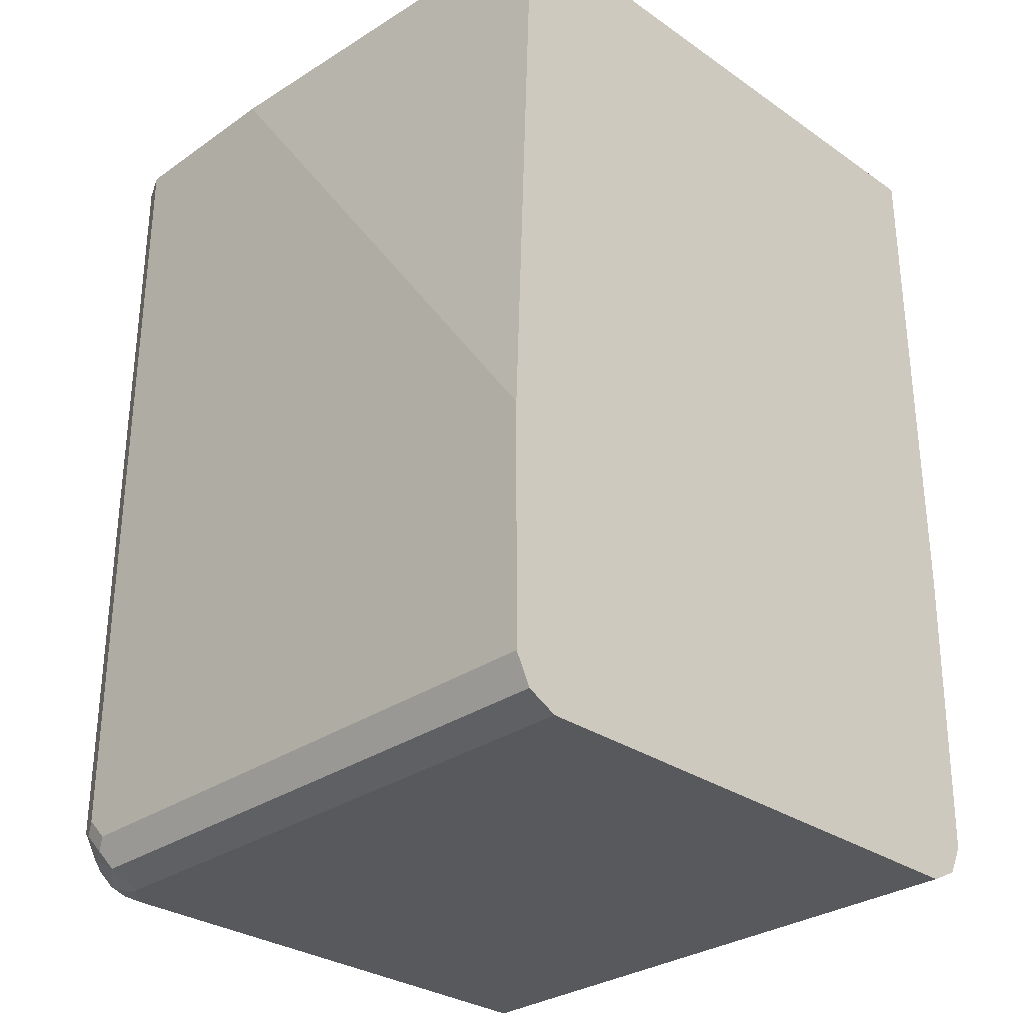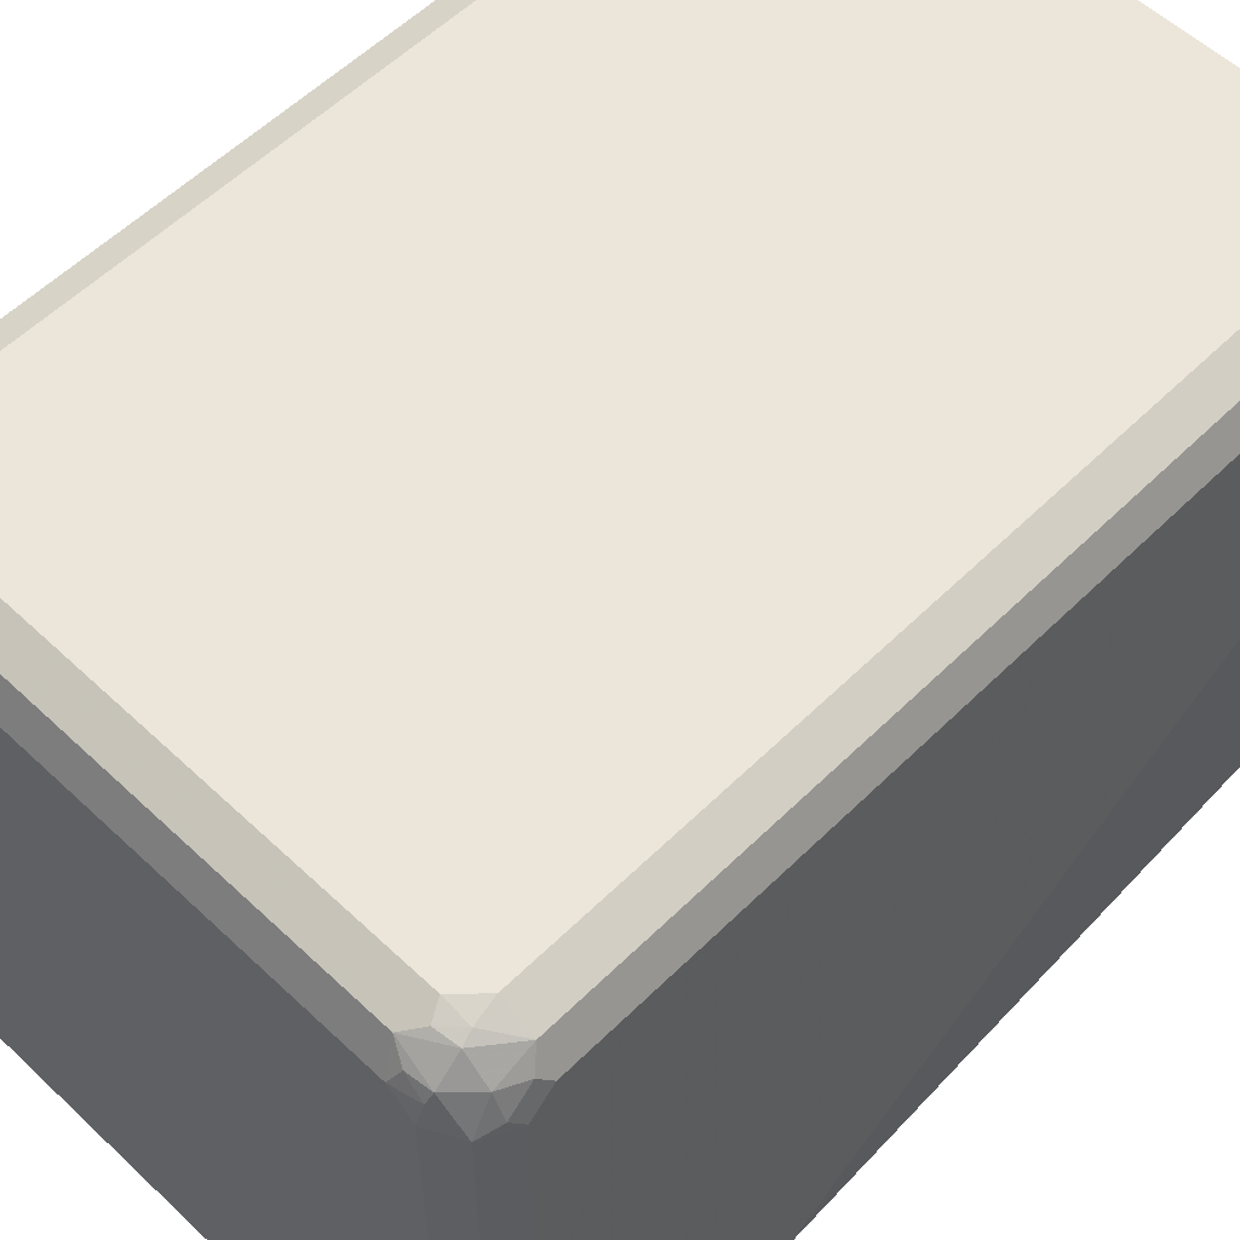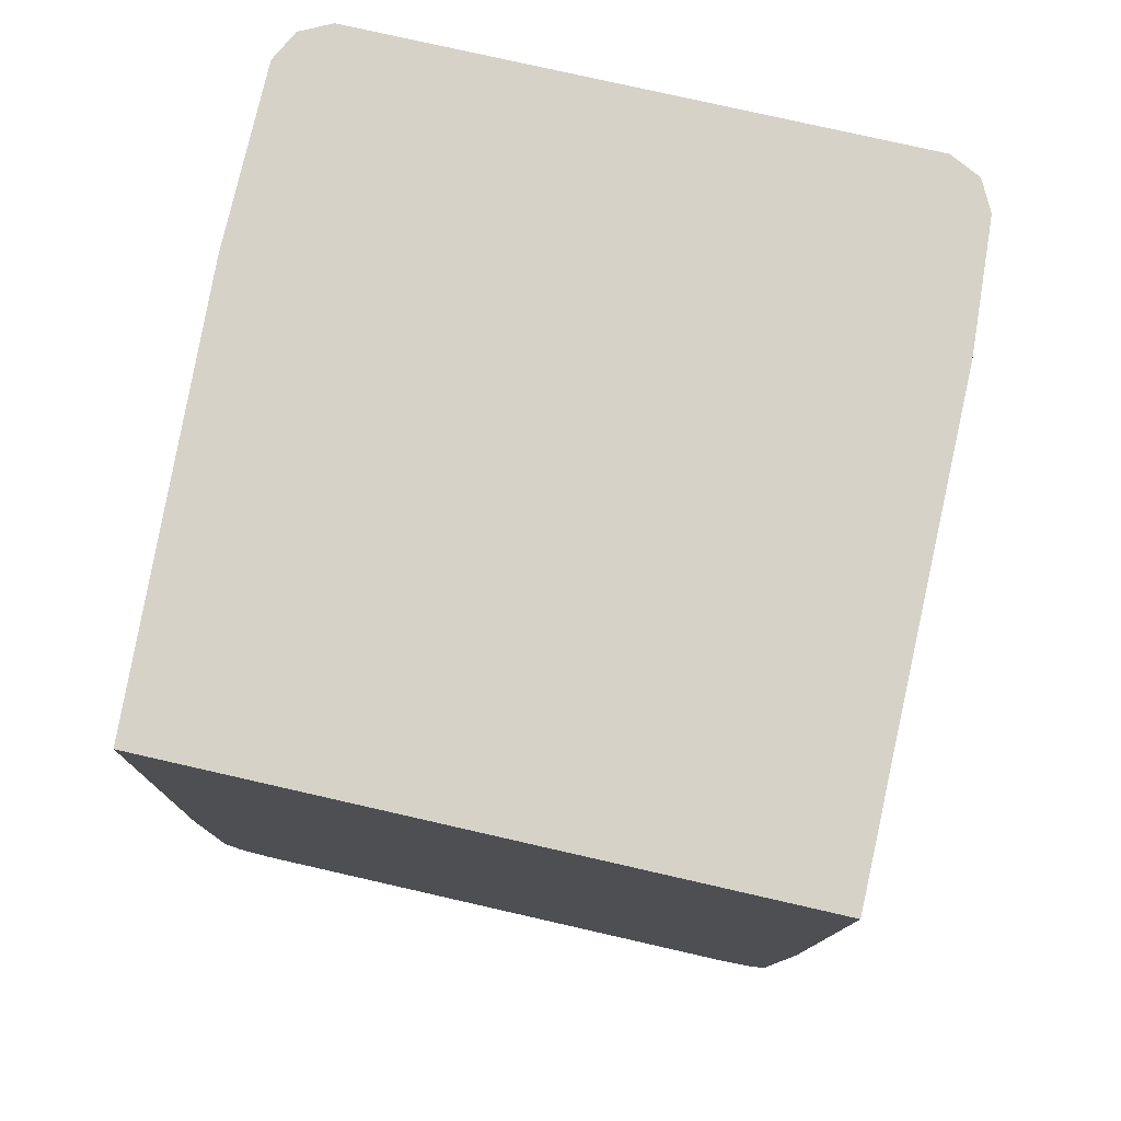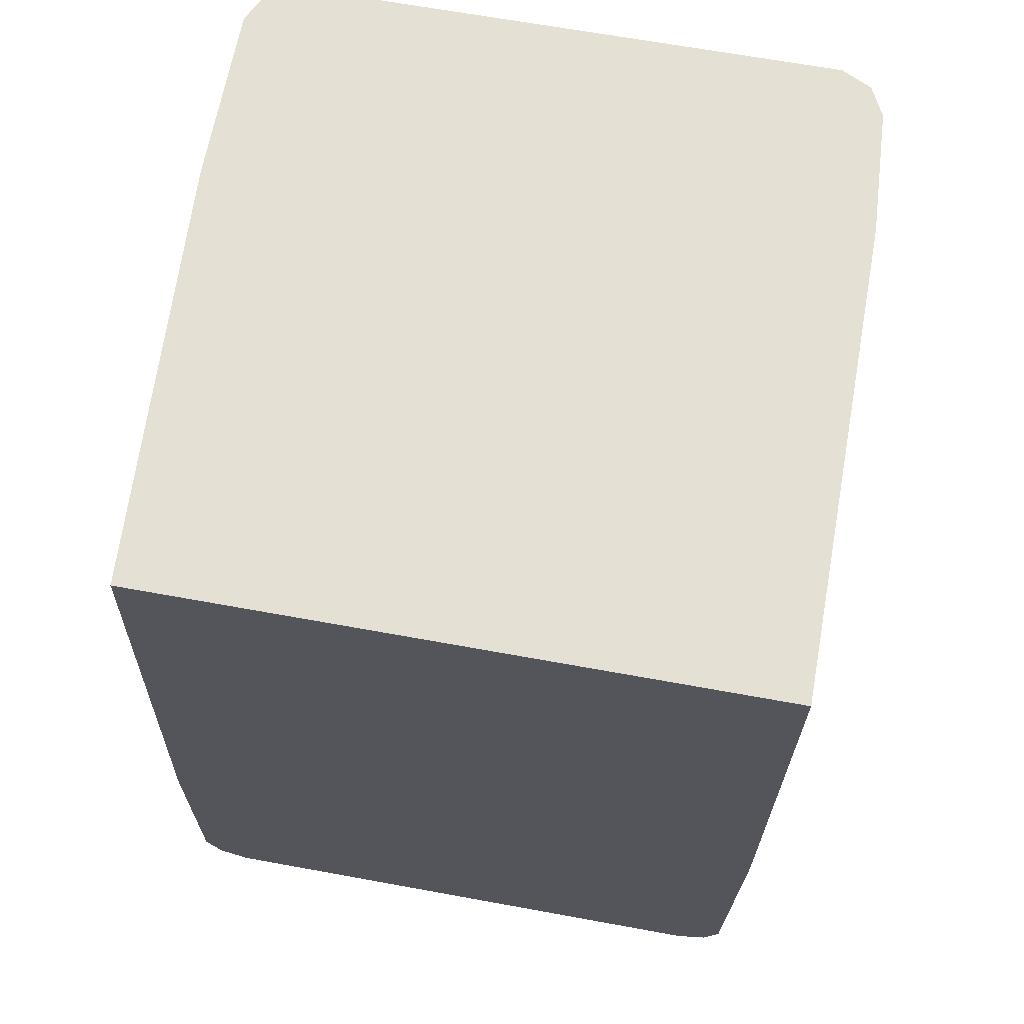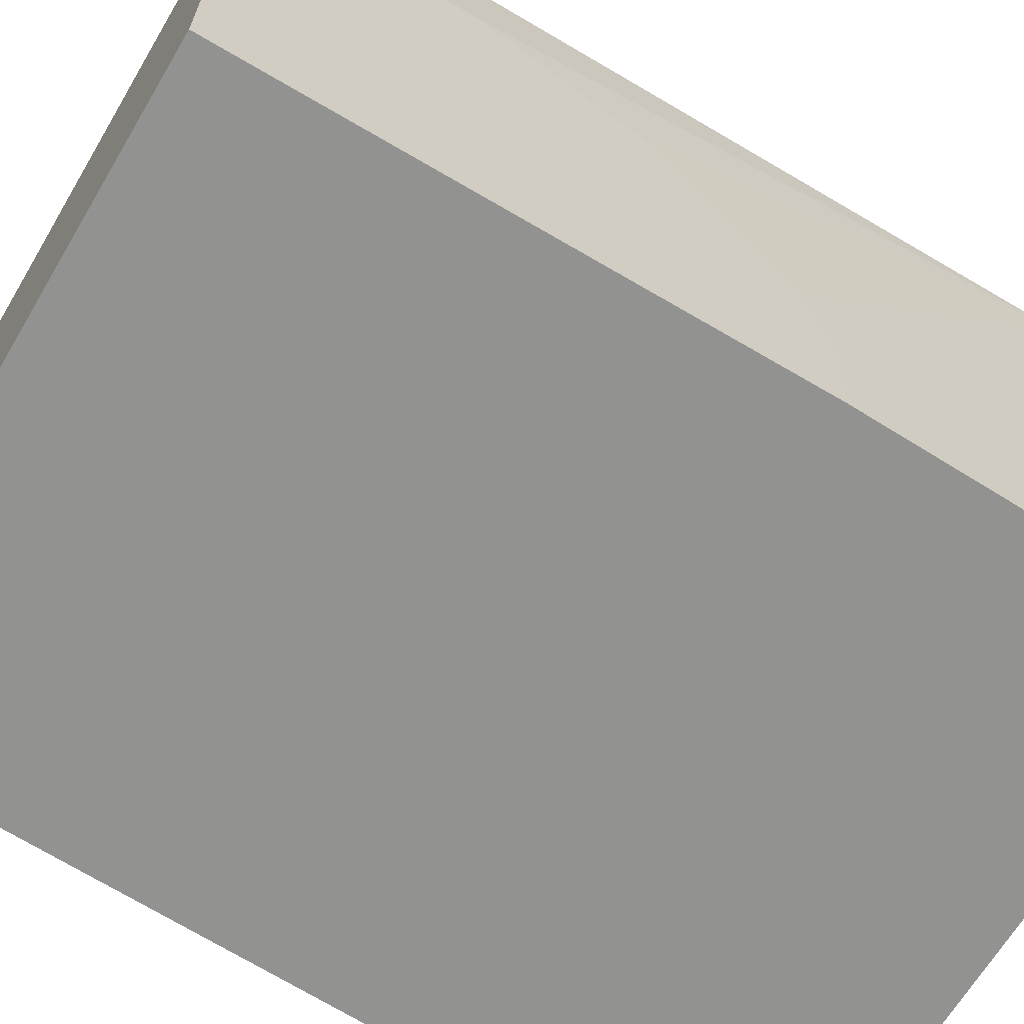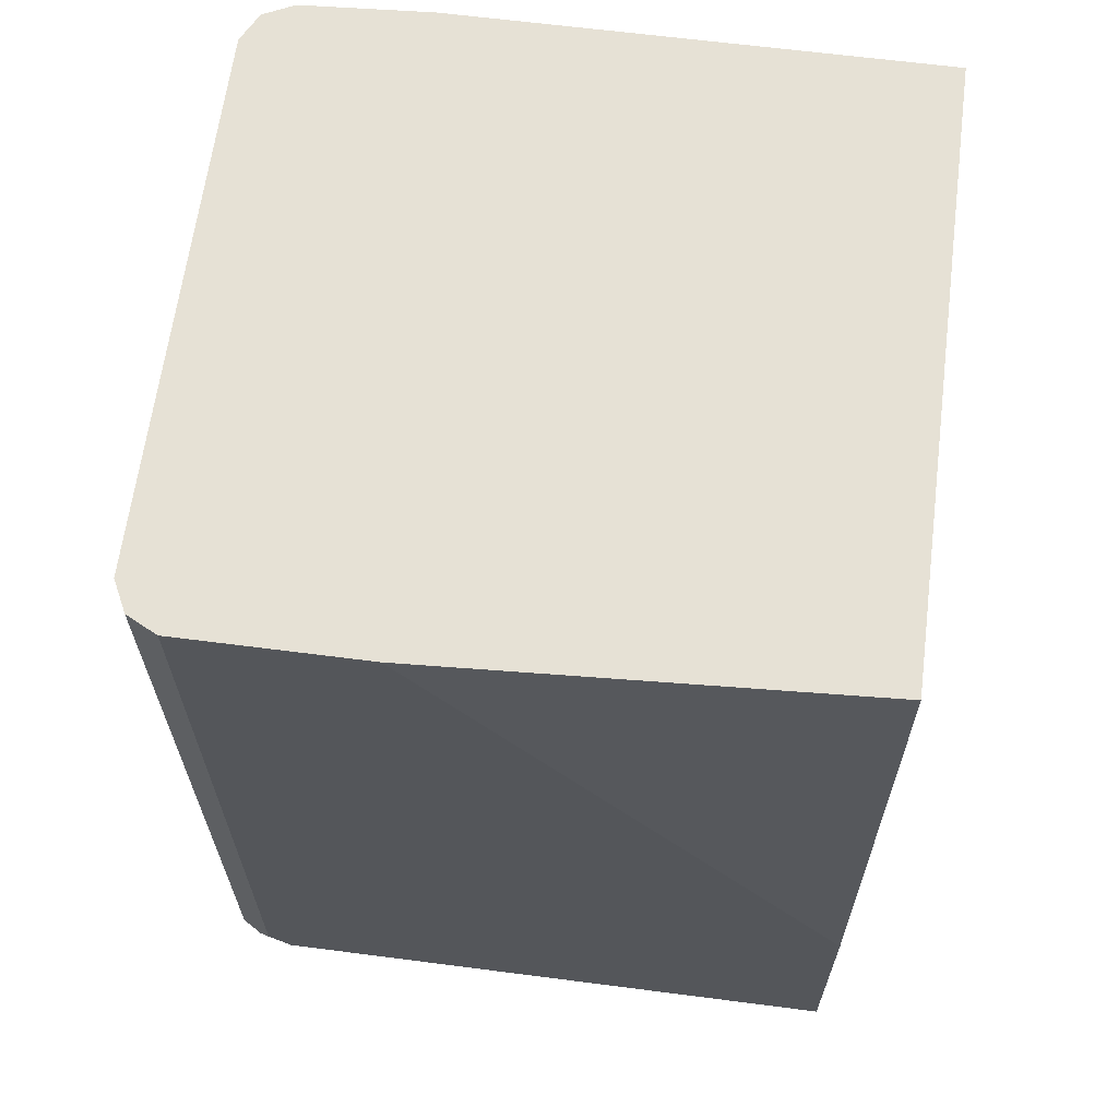
<metadata>
{"format":"obj","ext":"obj","renderer":"f3d","projection":"perspective","resolution":1024,"background":"white","views":[{"elev":-30.2,"azim":-44.9,"up":"+Z"},{"elev":56.7,"azim":-135.6,"up":"+Y"},{"elev":77.8,"azim":12.8,"up":"+Z"},{"elev":66.1,"azim":10.4,"up":"+Z"},{"elev":-66.2,"azim":59.3,"up":"+Y"},{"elev":64.4,"azim":-82.6,"up":"+Z"}]}
</metadata>
<code>
v 0.1274 0.3664 -0.685
v 0.1487 0.3557 -0.6903
v 0.1327 0.3557 -0.7062
v -0.2389 0.3664 -0.685
v 0.1274 0.3664 -0.08839
v 0.1593 0.3345 -0.685
v 0.1487 0.3398 -0.7062
v 0.1433 0.3504 -0.7009
v 0.1487 0.3557 -0.08839
v 0.155 0.3432 -0.08839
v -0.2336 0.3557 -0.7062
v 0.1274 0.3345 -0.7168
v -0.2568 0.3624 -0.685
v -0.2549 0.3664 -0.669
v -0.2442 0.3611 -0.6955
v -0.2549 0.3664 -0.08839
v 0.1649 0.05298 -0.4512
v 0.1649 -0.01074 -0.4671
v 0.1593 -0.09463 -0.685
v 0.1593 0.3345 -0.08839
v 0.1649 0.2441 -0.2442
v 0.1649 0.1963 -0.3397
v 0.1649 0.1855 -0.3608
v 0.1649 0.1537 -0.3927
v 0.1649 0.1059 -0.4245
v 0.1649 0.08483 -0.4352
v 0.1487 -0.09463 -0.7062
v -0.2389 0.3345 -0.7168
v -0.2442 0.3451 -0.7115
v -0.2588 0.3425 -0.7088
v -0.2588 0.3584 -0.6929
v 0.1274 -0.09463 -0.7168
v -0.2761 0.3557 -0.669
v -0.2761 0.3557 -0.08839
v 0.1649 -0.09039 -0.4671
v 0.1649 -0.09463 -0.4658
v 0.1649 0.2441 -0.08839
v -0.2549 0.3186 -0.7168
v -0.2568 0.3345 -0.7128
v -0.2761 0.3186 -0.7062
v -0.2748 0.3425 -0.6929
v -0.2549 -0.09463 -0.7168
v -0.2827 0.3425 -0.677
v -0.2867 0.3345 -0.669
v -0.2785 0.3509 -0.08839
v 0.1649 -0.09463 -0.08839
v -0.2761 -0.09463 -0.7062
v -0.2867 0.3186 -0.685
v -0.2827 0.3265 -0.6929
v -0.2867 0.3345 -0.08839
v -0.2708 -0.09463 -0.08839
v -0.2867 -0.09463 -0.685
v -0.2867 0.2071 -0.08839
v -0.2867 -0.09463 -0.5097
f 19 42 32
f 19 47 42
f 19 52 47
f 19 32 27
f 19 51 54
f 19 46 51
f 19 36 46
f 19 35 36
f 17 35 18
f 17 36 35
f 19 54 52
f 17 24 23
f 17 37 46
f 17 21 37
f 17 22 21
f 17 23 22
f 17 25 24
f 17 26 25
f 14 34 16
f 14 33 34
f 13 33 14
f 28 38 39
f 13 31 33
f 17 46 36
f 28 39 29
f 40 52 48
f 30 39 40
f 13 15 31
f 51 53 54
f 44 50 45
f 44 53 50
f 44 54 53
f 44 52 54
f 44 48 52
f 43 48 44
f 43 49 48
f 41 49 43
f 40 49 41
f 40 48 49
f 40 47 52
f 38 40 39
f 38 47 40
f 38 42 47
f 33 45 34
f 33 44 45
f 33 43 44
f 33 41 43
f 31 41 33
f 30 41 31
f 30 40 41
f 29 39 30
f 12 38 28
f 5 16 34
f 12 32 42
f 5 45 50
f 5 34 45
f 4 15 13
f 4 11 15
f 4 13 14
f 3 28 11
f 3 12 28
f 3 7 12
f 3 8 7
f 2 10 6
f 5 50 53
f 2 9 10
f 2 7 8
f 2 6 7
f 1 9 2
f 1 5 9
f 1 16 5
f 1 14 16
f 1 11 4
f 1 3 11
f 1 2 3
f 12 42 38
f 2 8 3
f 5 53 51
f 1 4 14
f 5 46 37
f 5 51 46
f 11 30 31
f 11 29 30
f 7 32 12
f 7 27 32
f 6 26 17
f 6 25 26
f 6 24 25
f 6 23 24
f 6 22 23
f 6 21 22
f 11 28 29
f 6 20 37
f 5 37 20
f 6 37 21
f 5 20 10
f 5 10 9
f 6 17 18
f 11 31 15
f 6 35 19
f 6 19 27
f 6 27 7
f 6 18 35
f 6 10 20

</code>
